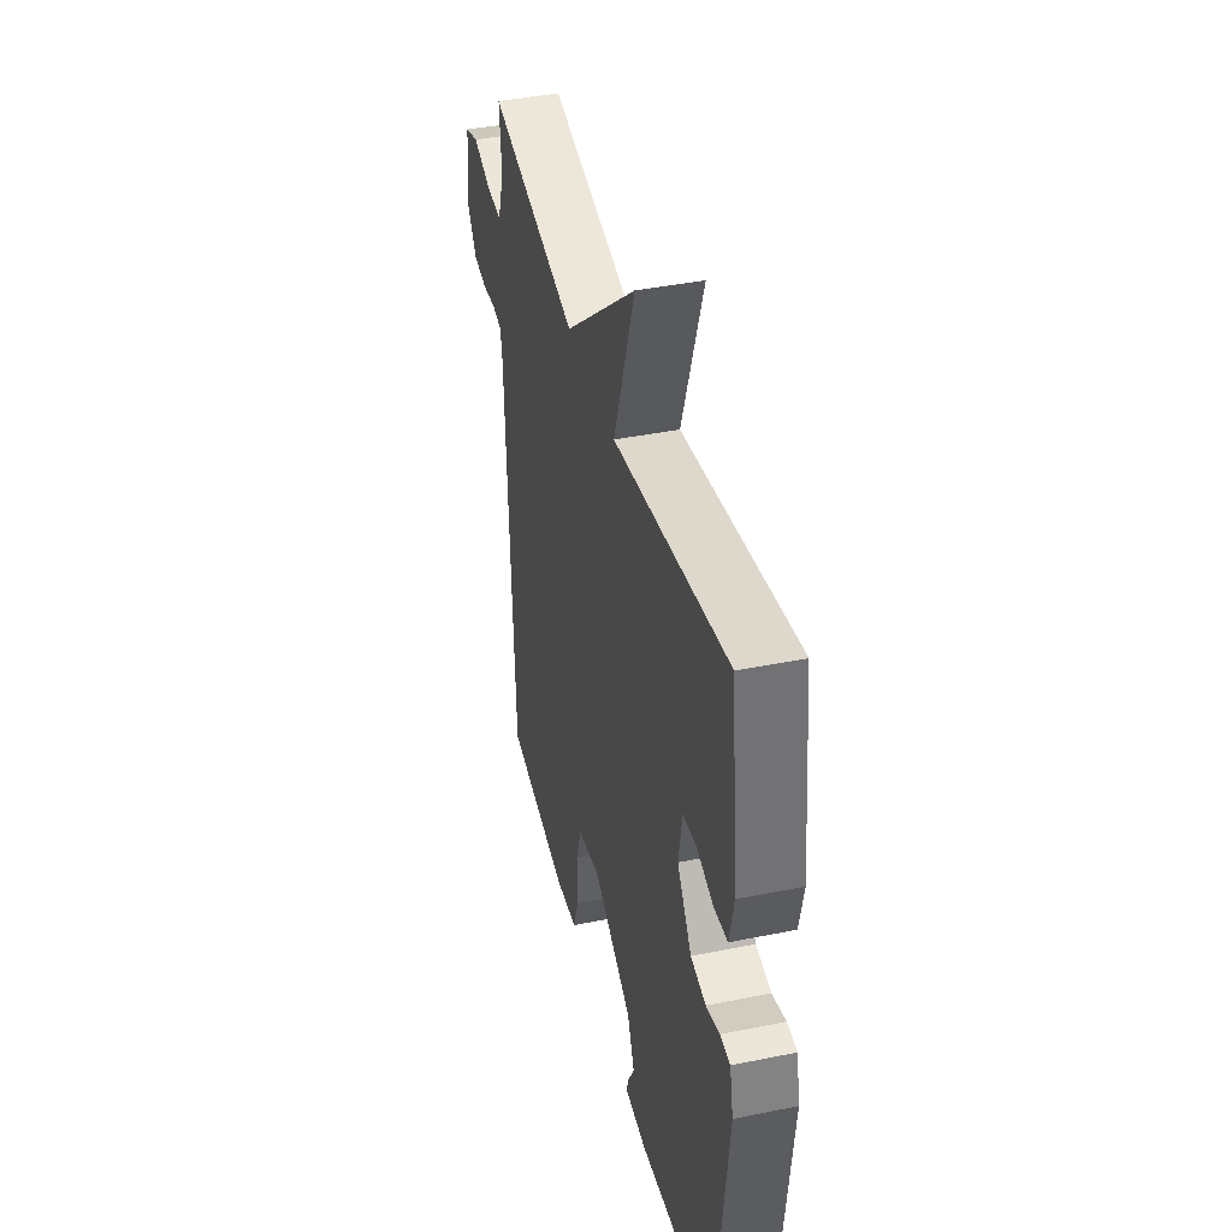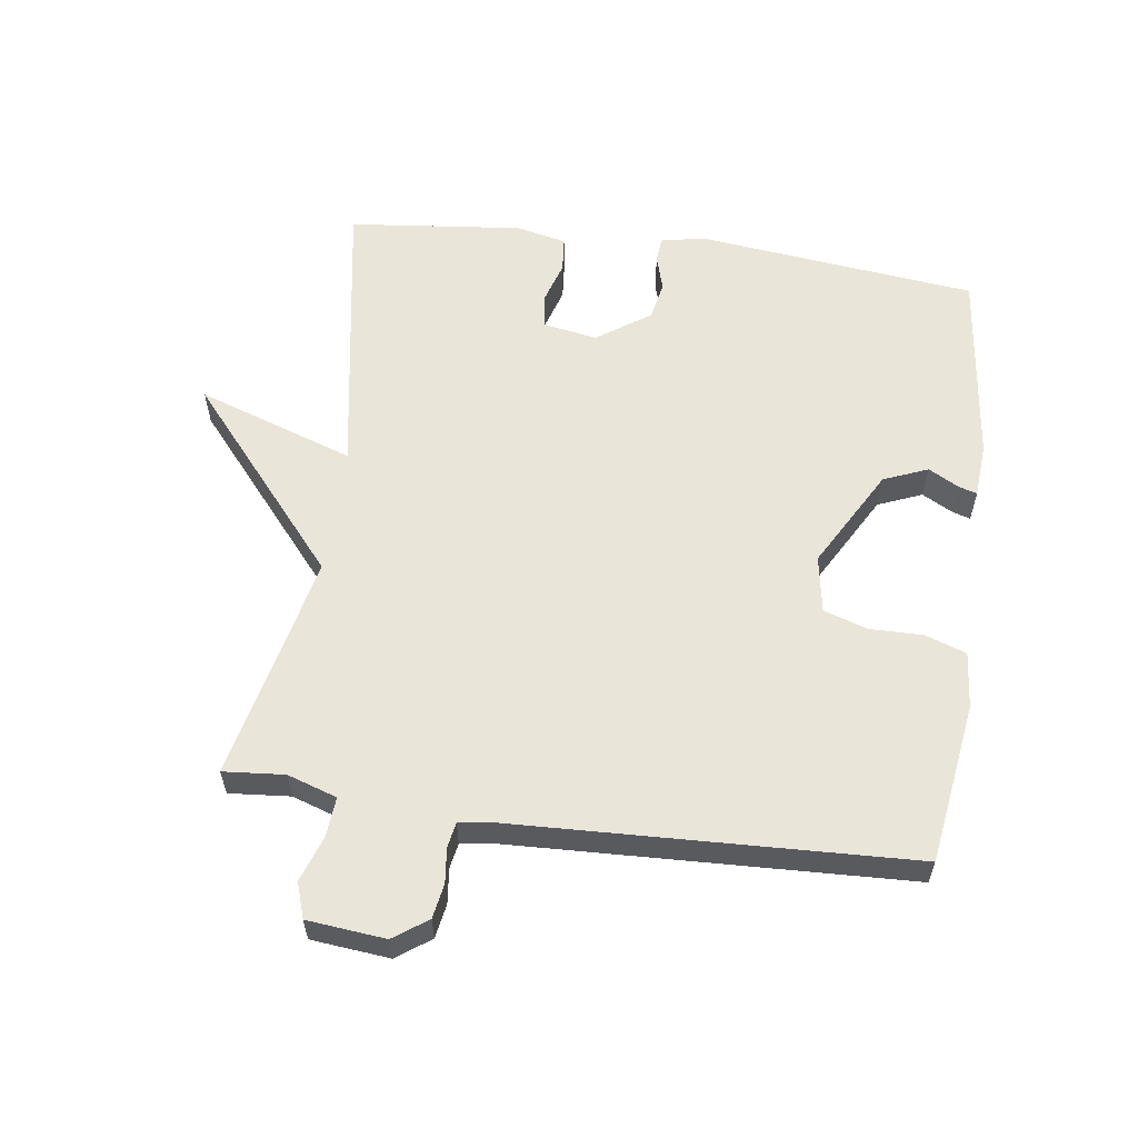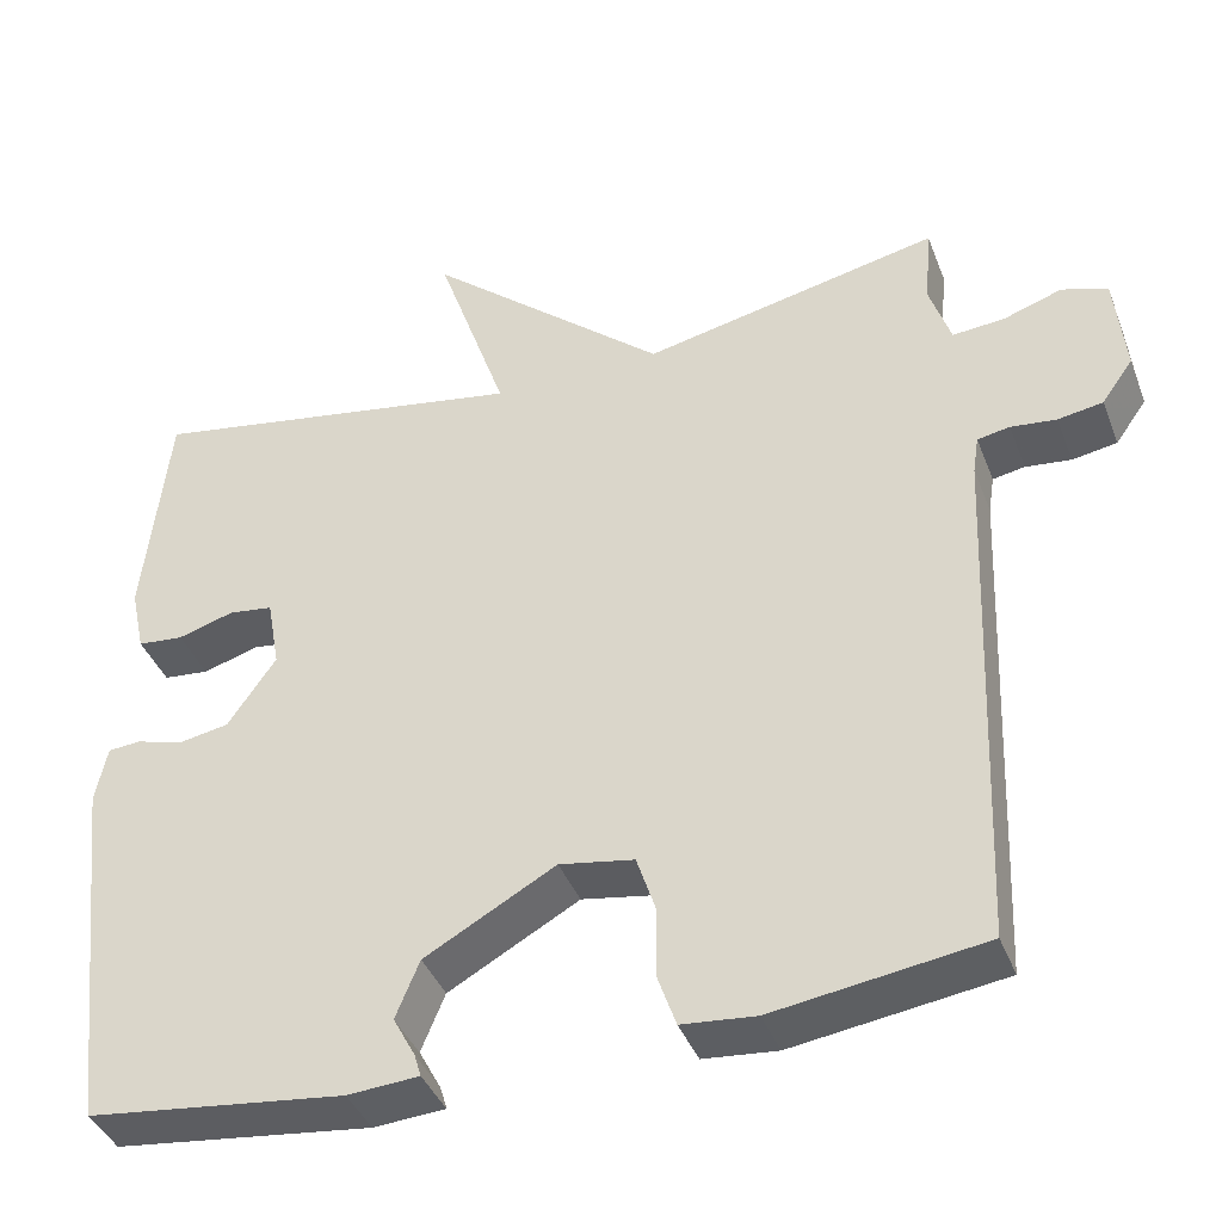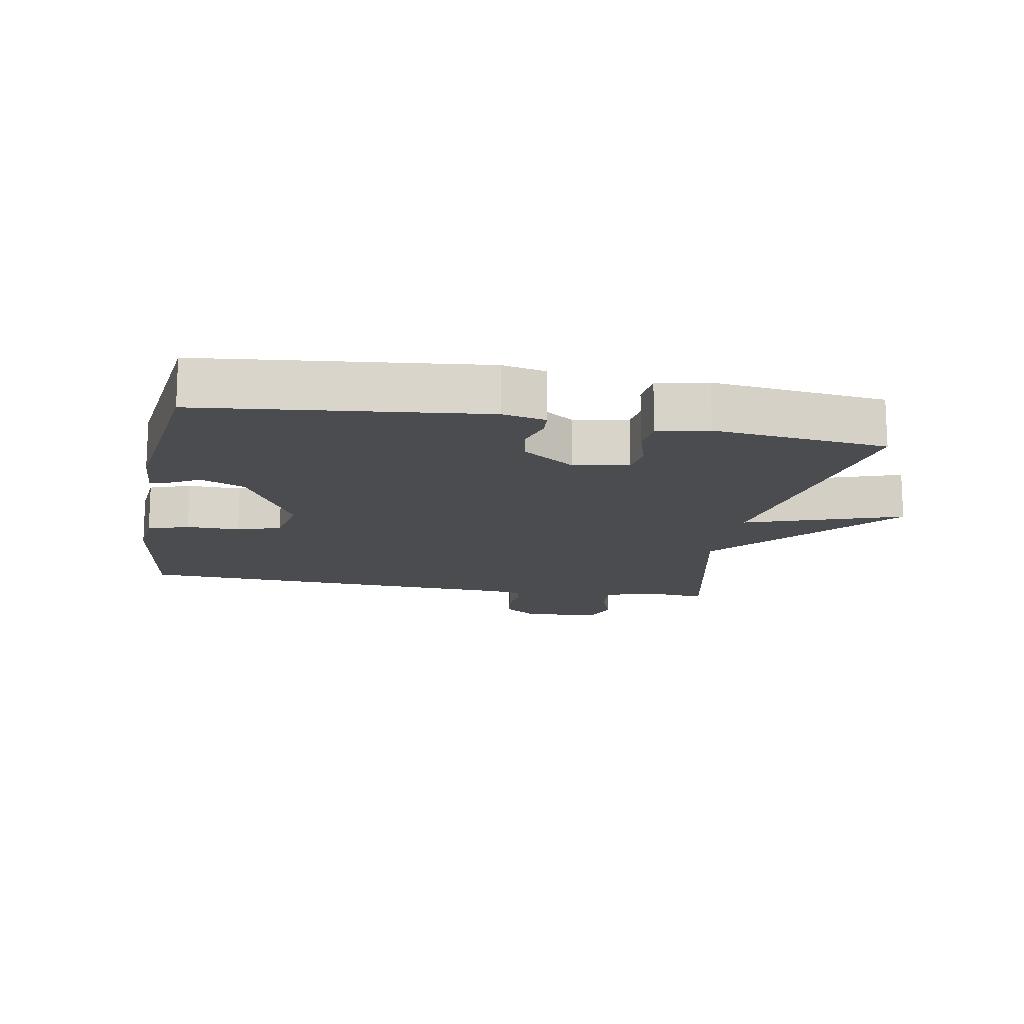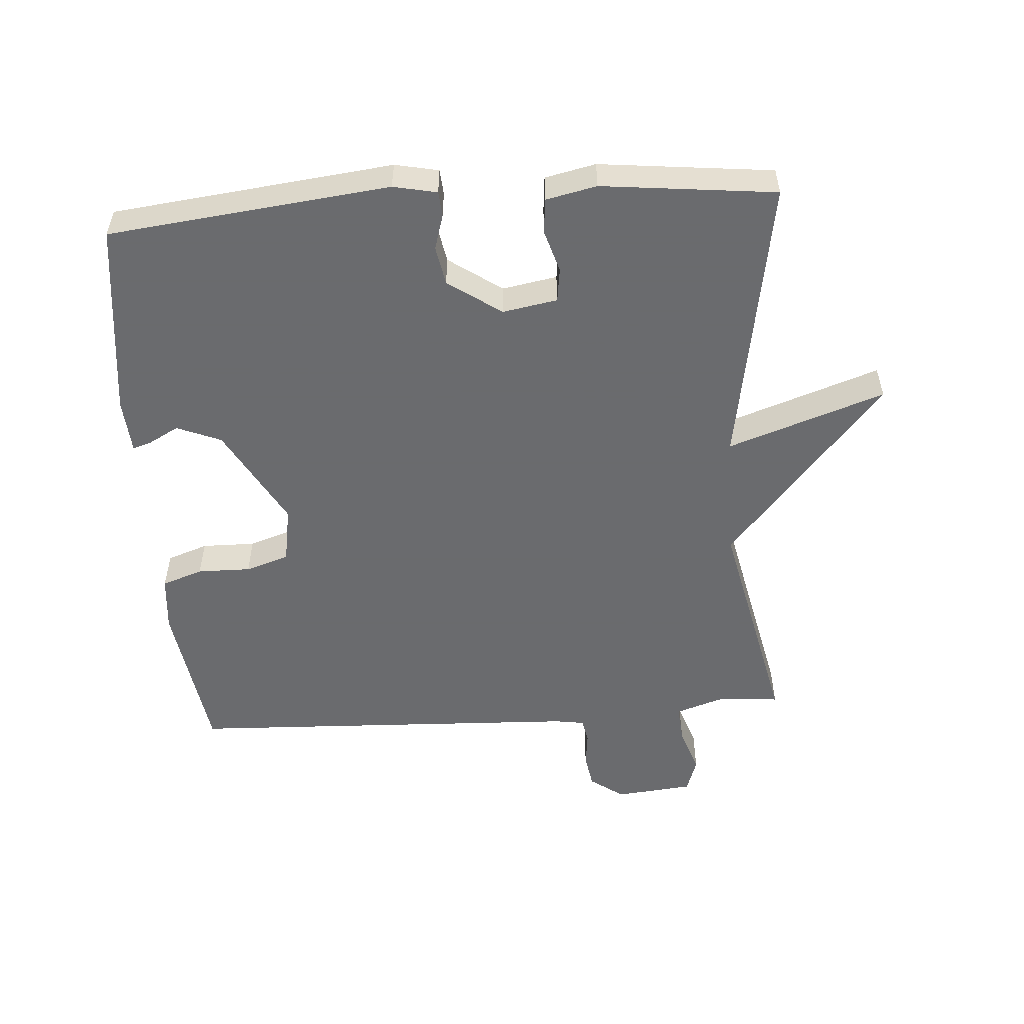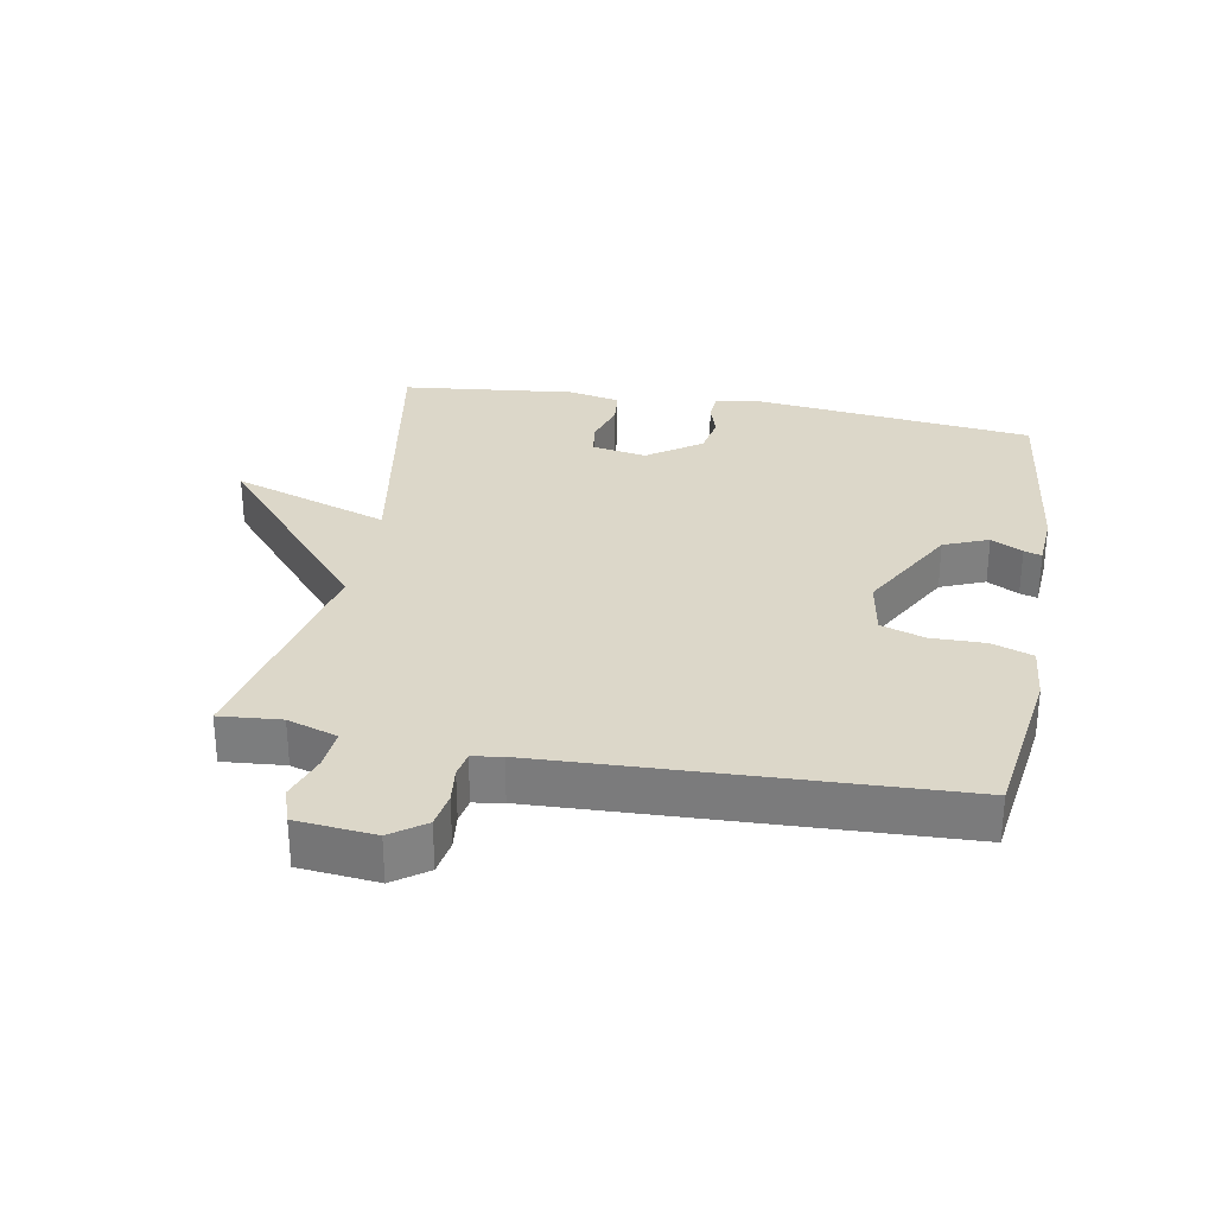
<metadata>
{"format":"obj","ext":"obj","renderer":"f3d","projection":"perspective","resolution":1024,"background":"white","views":[{"elev":41.1,"azim":-103.9,"up":"+Z"},{"elev":58.6,"azim":97.9,"up":"+Y"},{"elev":-39.9,"azim":20.0,"up":"+Z"},{"elev":-14.9,"azim":-100.5,"up":"+Y"},{"elev":-53.3,"azim":-86.0,"up":"+Y"},{"elev":30.3,"azim":100.2,"up":"+Y"}]}
</metadata>
<code>
v -0.5 0.07 -0.5
v -0.549 0.07 -0.068
v -0.535 0.07 -0.001
v -0.496 0.07 0.002
v -0.442 0.07 -0.014
v -0.382 0.07 -0.003
v -0.325 0.07 0.079
v -0.34 0.07 0.163
v -0.392 0.07 0.17
v -0.458 0.07 0.15
v -0.512 0.07 0.155
v -0.529 0.07 0.233
v -0.5 0.07 0.5
v -0.05 0.07 0.424
v -0.133 0.07 0.665
v 0.15 0.07 0.424
v 0.5 0.07 0.5
v 0.492 0.07 0.406
v 0.517 0.07 0.33
v 0.578 0.07 0.335
v 0.648 0.07 0.359
v 0.702 0.07 0.341
v 0.714 0.07 0.221
v 0.677 0.07 0.169
v 0.624 0.07 0.16
v 0.57 0.07 0.166
v 0.532 0.07 0.159
v 0.525 0.07 0.114
v 0.5 0.07 -0.5
v 0.253 0.07 -0.536
v 0.166 0.07 -0.528
v 0.144 0.07 -0.465
v 0.145 0.07 -0.383
v 0.123 0.07 -0.316
v 0.035 0.07 -0.301
v -0.119 0.07 -0.387
v -0.147 0.07 -0.455
v -0.121 0.07 -0.503
v -0.113 0.07 -0.53
v -0.197 0.07 -0.536
v -0.5 0 -0.5
v -0.549 0 -0.068
v -0.535 0 -0.001
v -0.496 0 0.002
v -0.442 0 -0.014
v -0.382 0 -0.003
v -0.325 0 0.079
v -0.34 0 0.163
v -0.392 0 0.17
v -0.458 0 0.15
v -0.512 0 0.155
v -0.529 0 0.233
v -0.5 0 0.5
v -0.05 0 0.424
v -0.133 0 0.665
v 0.15 0 0.424
v 0.5 0 0.5
v 0.492 0 0.406
v 0.517 0 0.33
v 0.578 0 0.335
v 0.648 0 0.359
v 0.702 0 0.341
v 0.714 0 0.221
v 0.677 0 0.169
v 0.624 0 0.16
v 0.57 0 0.166
v 0.532 0 0.159
v 0.525 0 0.114
v 0.5 0 -0.5
v 0.253 0 -0.536
v 0.166 0 -0.528
v 0.144 0 -0.465
v 0.145 0 -0.383
v 0.123 0 -0.316
v 0.035 0 -0.301
v -0.119 0 -0.387
v -0.147 0 -0.455
v -0.121 0 -0.503
v -0.113 0 -0.53
v -0.197 0 -0.536
f 3 4 5
f 2 3 5
f 1 2 5
f 40 1 5
f 39 40 5
f 38 39 5
f 37 38 5
f 36 37 5 6
f 35 36 6 7
f 34 35 7 8
f 31 32 33
f 30 31 33
f 29 30 33
f 28 29 33
f 27 28 33 34
f 24 25 26
f 23 24 26
f 22 23 26
f 21 22 26
f 20 21 26
f 19 20 26 27
f 27 34 8
f 19 27 8
f 18 19 8
f 14 15 16
f 12 13 14
f 11 12 14
f 10 11 14
f 9 10 14
f 9 14 16
f 16 17 18
f 9 16 18
f 8 9 18
f 45 44 43
f 45 43 42
f 45 42 41
f 45 41 80
f 45 80 79
f 45 79 78
f 45 78 77
f 46 45 77 76
f 47 46 76 75
f 48 47 75 74
f 73 72 71
f 73 71 70
f 73 70 69
f 73 69 68
f 74 73 68 67
f 66 65 64
f 66 64 63
f 66 63 62
f 66 62 61
f 66 61 60
f 67 66 60 59
f 48 74 67
f 48 67 59
f 48 59 58
f 56 55 54
f 54 53 52
f 54 52 51
f 54 51 50
f 54 50 49
f 56 54 49
f 58 57 56
f 58 56 49
f 58 49 48
f 1 41 42 2
f 2 42 43 3
f 3 43 44 4
f 4 44 45 5
f 5 45 46 6
f 6 46 47 7
f 7 47 48 8
f 8 48 49 9
f 9 49 50 10
f 10 50 51 11
f 11 51 52 12
f 12 52 53 13
f 13 53 54 14
f 14 54 55 15
f 15 55 56 16
f 16 56 57 17
f 17 57 58 18
f 18 58 59 19
f 19 59 60 20
f 20 60 61 21
f 21 61 62 22
f 22 62 63 23
f 23 63 64 24
f 24 64 65 25
f 25 65 66 26
f 26 66 67 27
f 27 67 68 28
f 28 68 69 29
f 29 69 70 30
f 30 70 71 31
f 31 71 72 32
f 32 72 73 33
f 33 73 74 34
f 34 74 75 35
f 35 75 76 36
f 36 76 77 37
f 37 77 78 38
f 38 78 79 39
f 39 79 80 40
f 40 80 41 1

</code>
